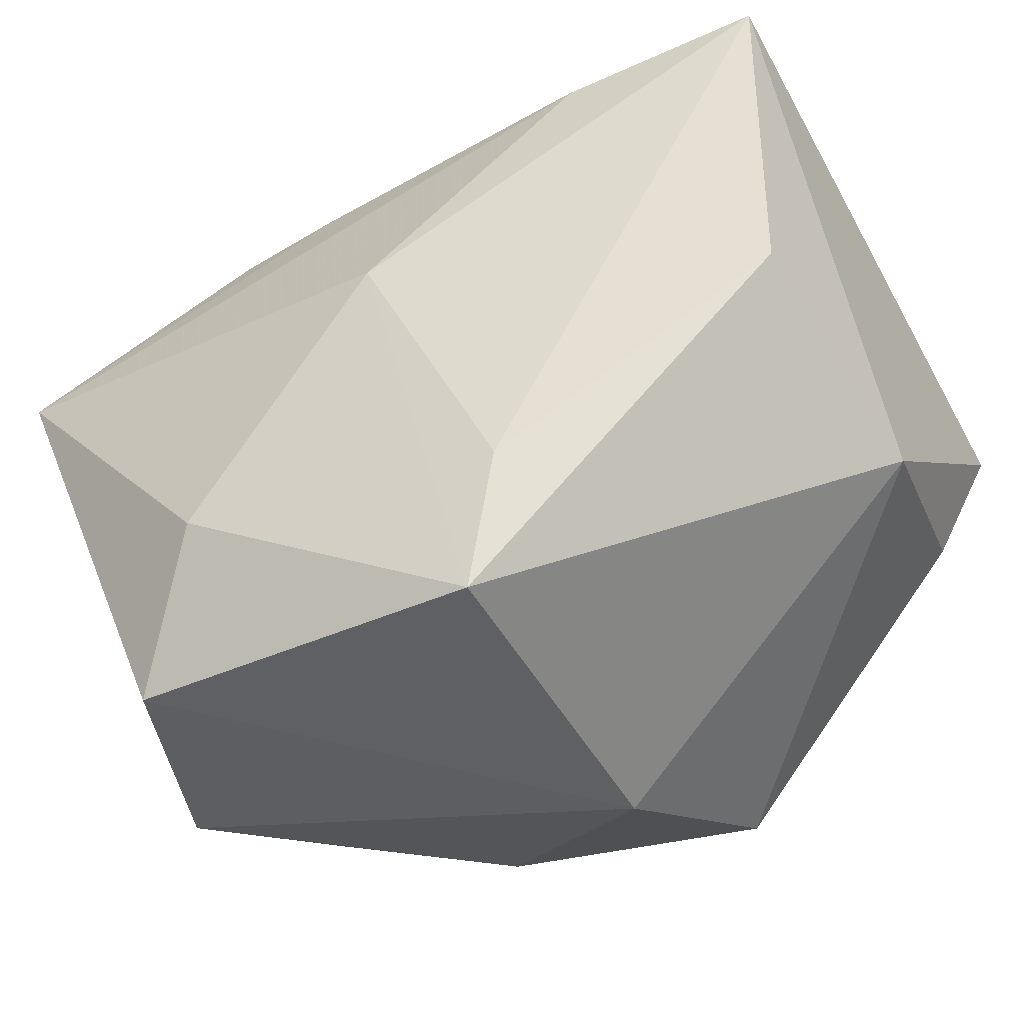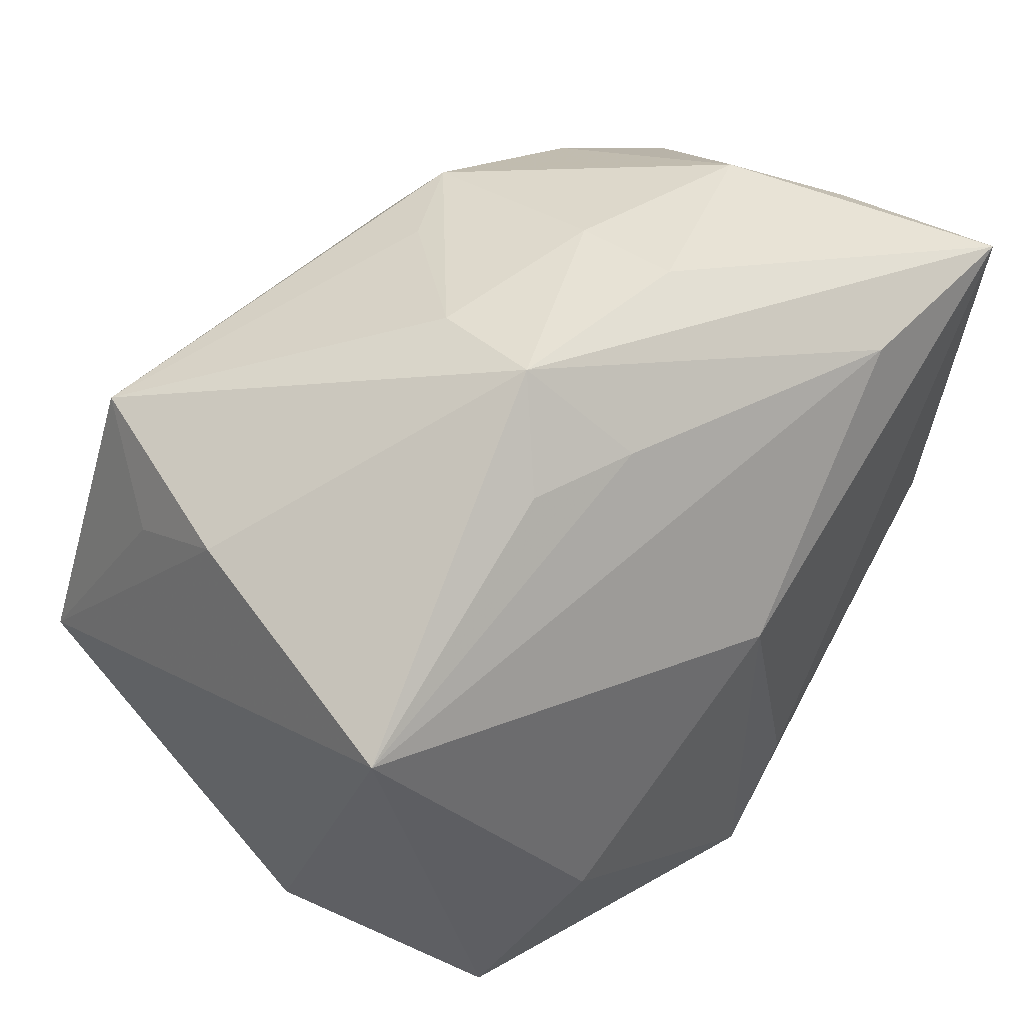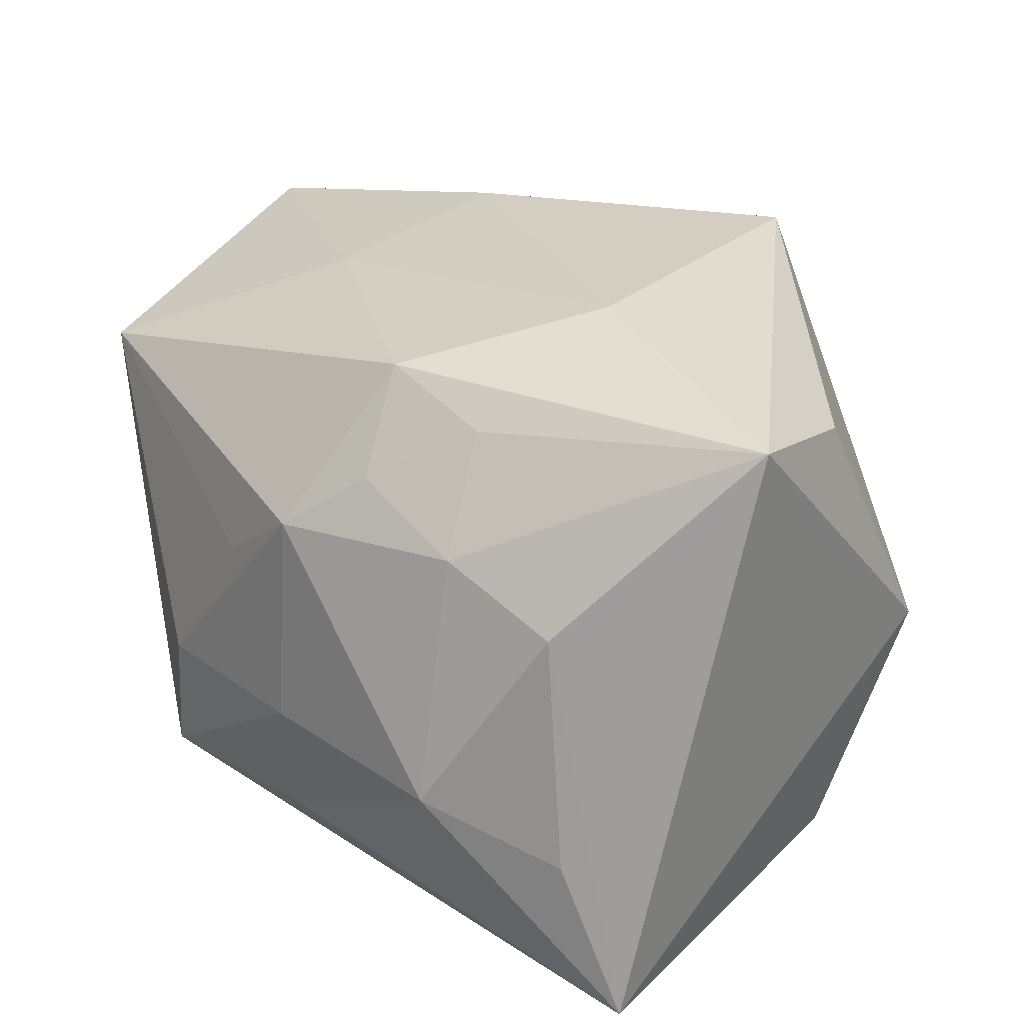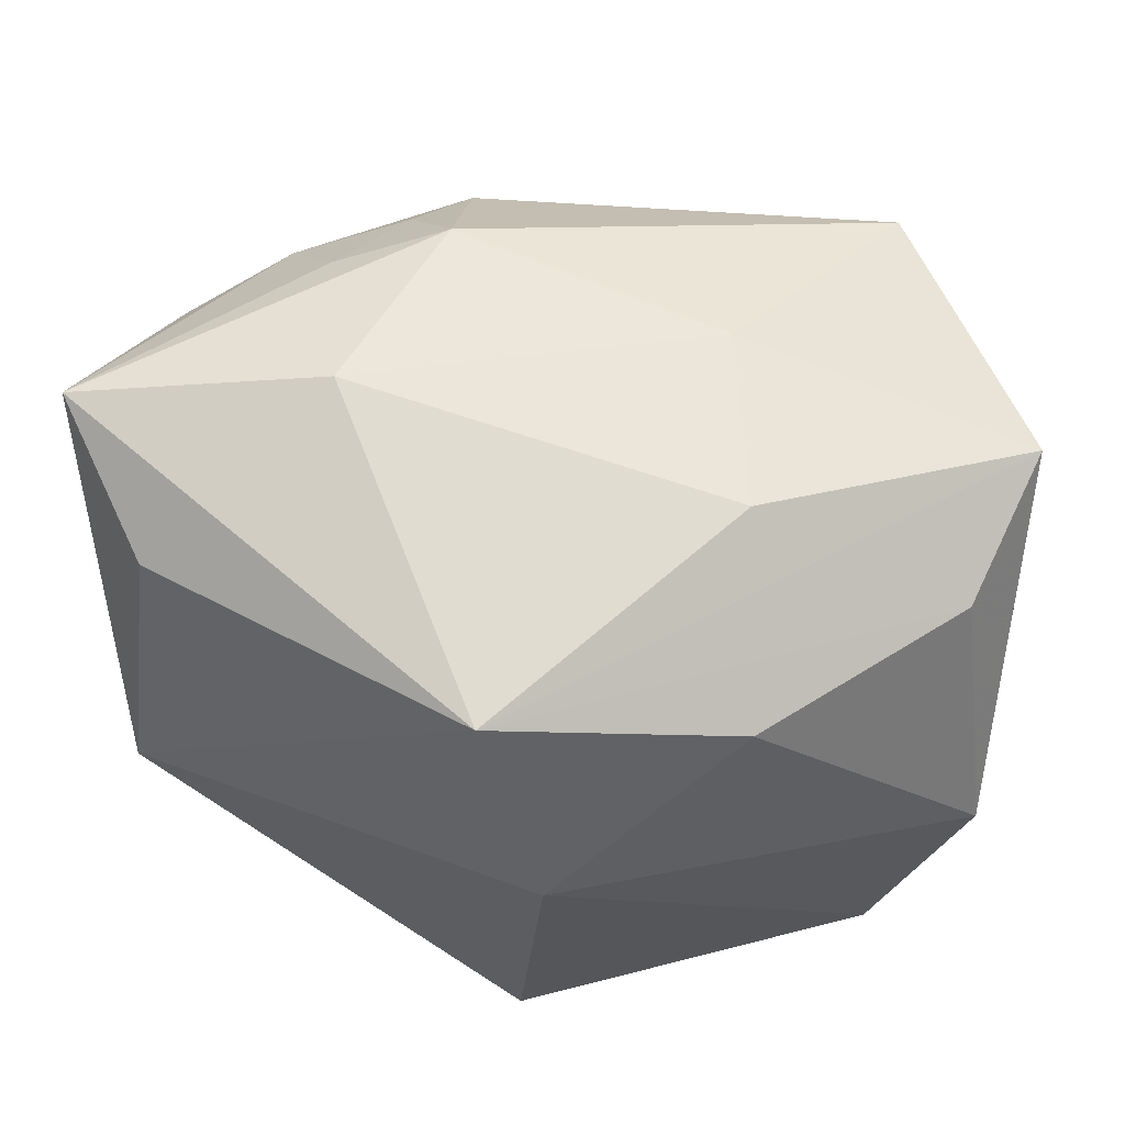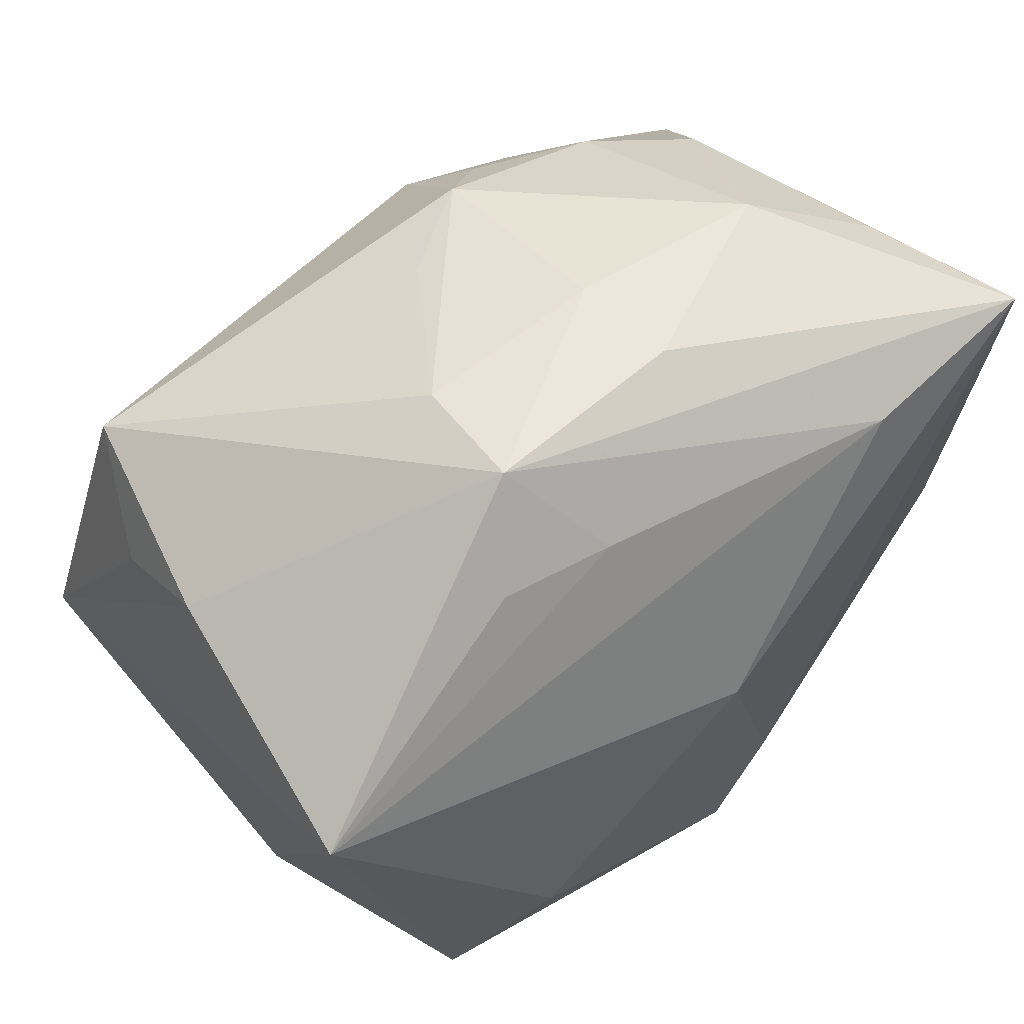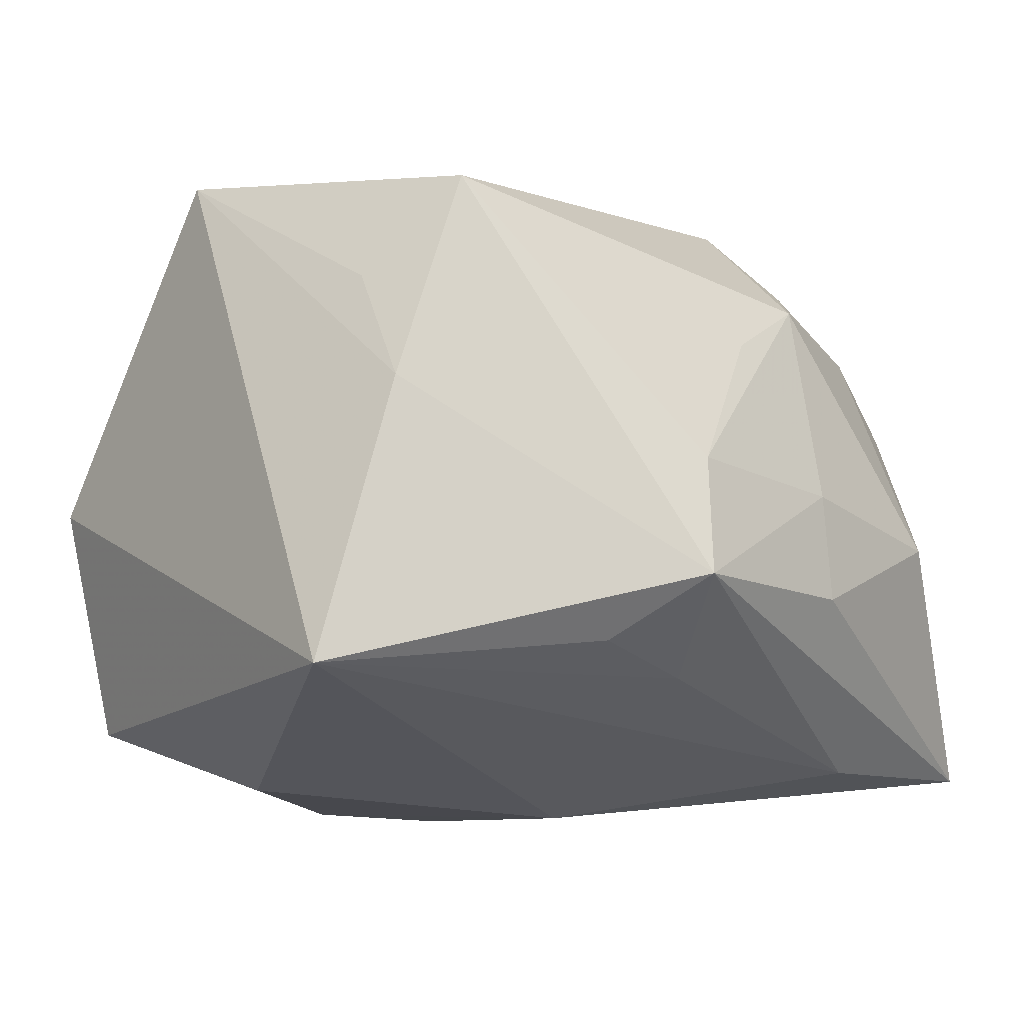
<metadata>
{"format":"obj","ext":"obj","renderer":"f3d","projection":"perspective","resolution":1024,"background":"white","views":[{"elev":-44.5,"azim":-149.4,"up":"+Y"},{"elev":37.7,"azim":139.8,"up":"+Y"},{"elev":31.7,"azim":-134.5,"up":"+Z"},{"elev":65.9,"azim":-9.8,"up":"+Z"},{"elev":50.3,"azim":144.6,"up":"+Y"},{"elev":-22.2,"azim":127.9,"up":"+Z"}]}
</metadata>
<code>
v -0.03048 0.02455 -0.007514
v -0.01955 0.02062 -0.0227
v 0.032 0.01885 0.01508
v 0.0347 0.01094 0.007549
v 0.01314 -0.009444 0.02616
v -0.03391 -0.003801 -0.01649
v 0.0293 -0.0166 0.01736
v -0.00406 0.02977 -0.01284
v 0.01292 0.02882 -0.005427
v -0.00836 -0.03113 -0.02041
v 0.0223 -0.02875 -0.02003
v 0.01496 0.006089 0.02405
v 0.03703 -0.005911 0.02023
v -0.006207 -0.03113 0.009636
v 0.01065 -0.02472 0.0193
v 0.01643 0.0213 -0.0202
v 0.005341 0.02773 0.007767
v 0.01317 0.02922 -0.01546
v -0.03591 0.008568 0.02625
v -0.03591 -0.01183 0.002492
v -0.03591 0.0231 -0.02031
v -0.00761 0.02385 0.01853
v -0.002825 0.03005 -0.004004
v 0.03587 0.008239 -0.02448
v -0.01562 0.004547 0.02975
v 0.01532 -0.017 -0.02551
v -0.01167 -0.0199 -0.0222
v 0.03457 0.0146 -0.002063
v -0.002095 0.02808 0.01362
v -0.0199 0.02983 -0.00368
v -0.002317 0.001824 -0.02736
v -0.01749 0.02422 0.01541
v -0.03214 -0.00442 0.02179
v -0.009636 -0.0235 0.02663
v 0.006953 0.02143 -0.0209
v -0.01454 0.01809 0.02329
v -0.004987 0.01807 0.0256
v 0.03008 -0.02696 -0.002262
v -0.02681 0.02248 0.01155
f 19 21 20
f 13 24 28
f 28 24 18
f 18 3 28
f 18 21 8
f 21 30 8
f 39 21 19
f 9 3 18
f 10 20 6
f 6 20 21
f 14 20 10
f 34 20 14
f 10 11 14
f 33 34 19
f 19 20 33
f 33 20 34
f 38 24 13
f 38 11 24
f 38 14 11
f 18 24 16
f 16 35 18
f 24 35 16
f 27 31 10
f 21 31 27
f 10 6 27
f 27 6 21
f 24 11 26
f 26 31 24
f 26 11 10
f 10 31 26
f 2 31 21
f 2 21 18
f 18 35 2
f 2 35 24
f 24 31 2
f 13 3 12
f 3 37 12
f 19 34 25
f 25 37 19
f 25 12 37
f 4 3 13
f 13 28 4
f 4 28 3
f 1 30 21
f 21 39 1
f 1 39 30
f 19 37 36
f 18 8 23
f 23 9 18
f 23 8 30
f 34 14 15
f 14 38 15
f 13 12 5
f 12 25 5
f 5 34 13
f 5 25 34
f 29 23 30
f 29 37 3
f 9 23 29
f 7 38 13
f 7 15 38
f 13 34 7
f 34 15 7
f 30 39 32
f 32 29 30
f 32 39 19
f 19 36 32
f 3 9 17
f 17 29 3
f 9 29 17
f 37 29 22
f 29 32 22
f 22 36 37
f 22 32 36

</code>
